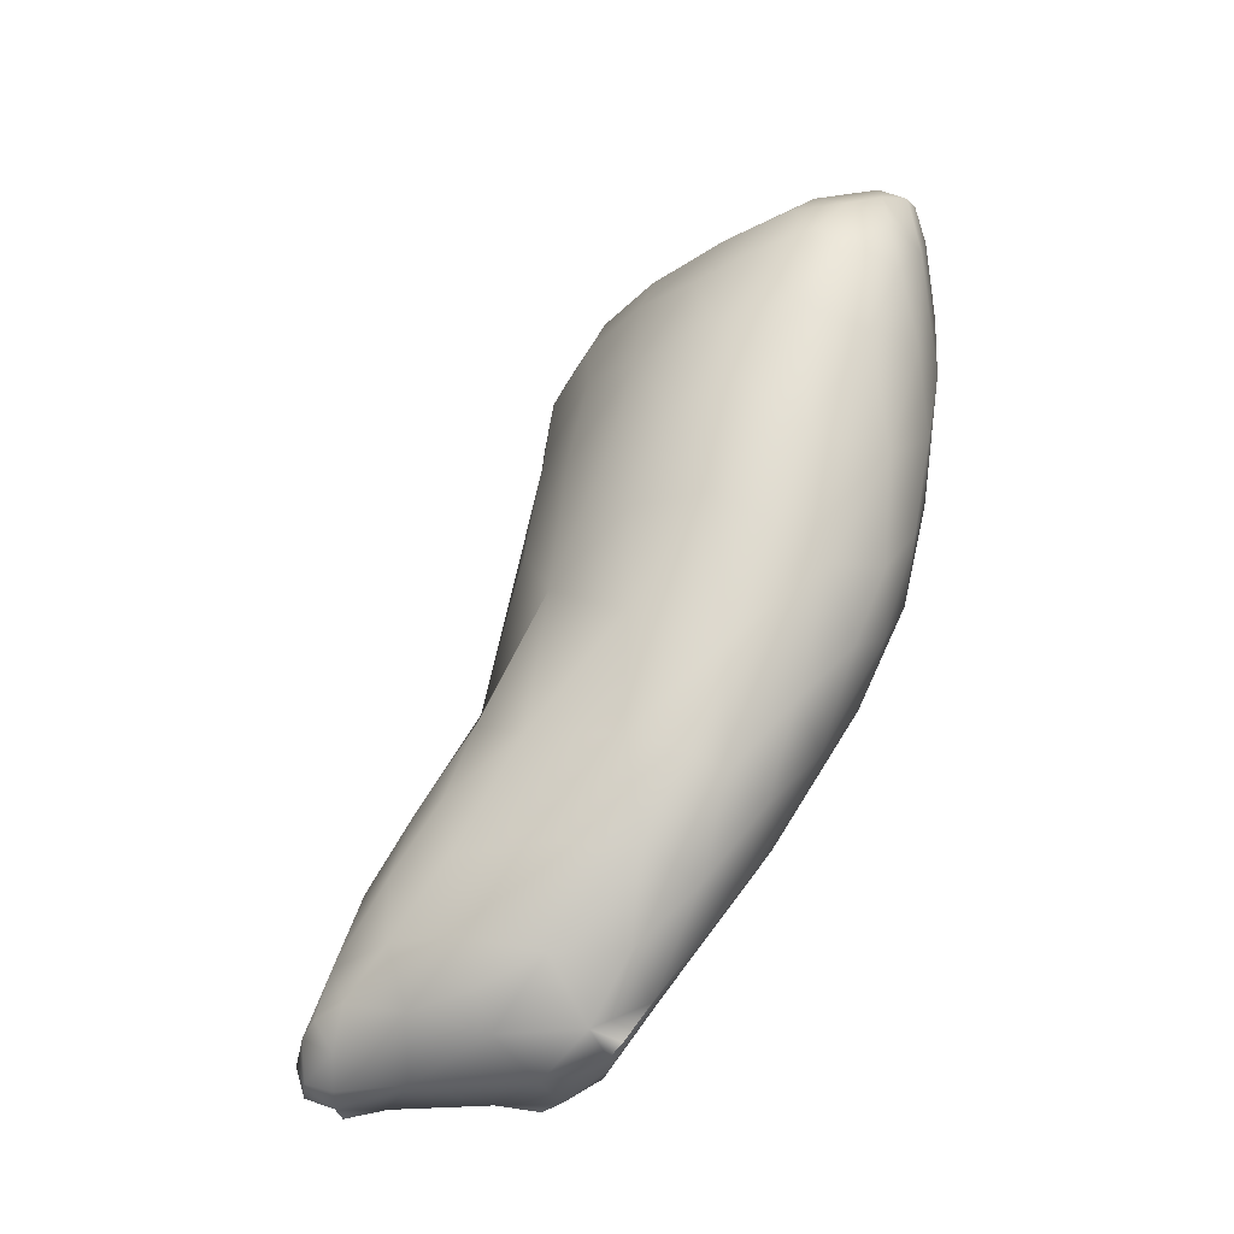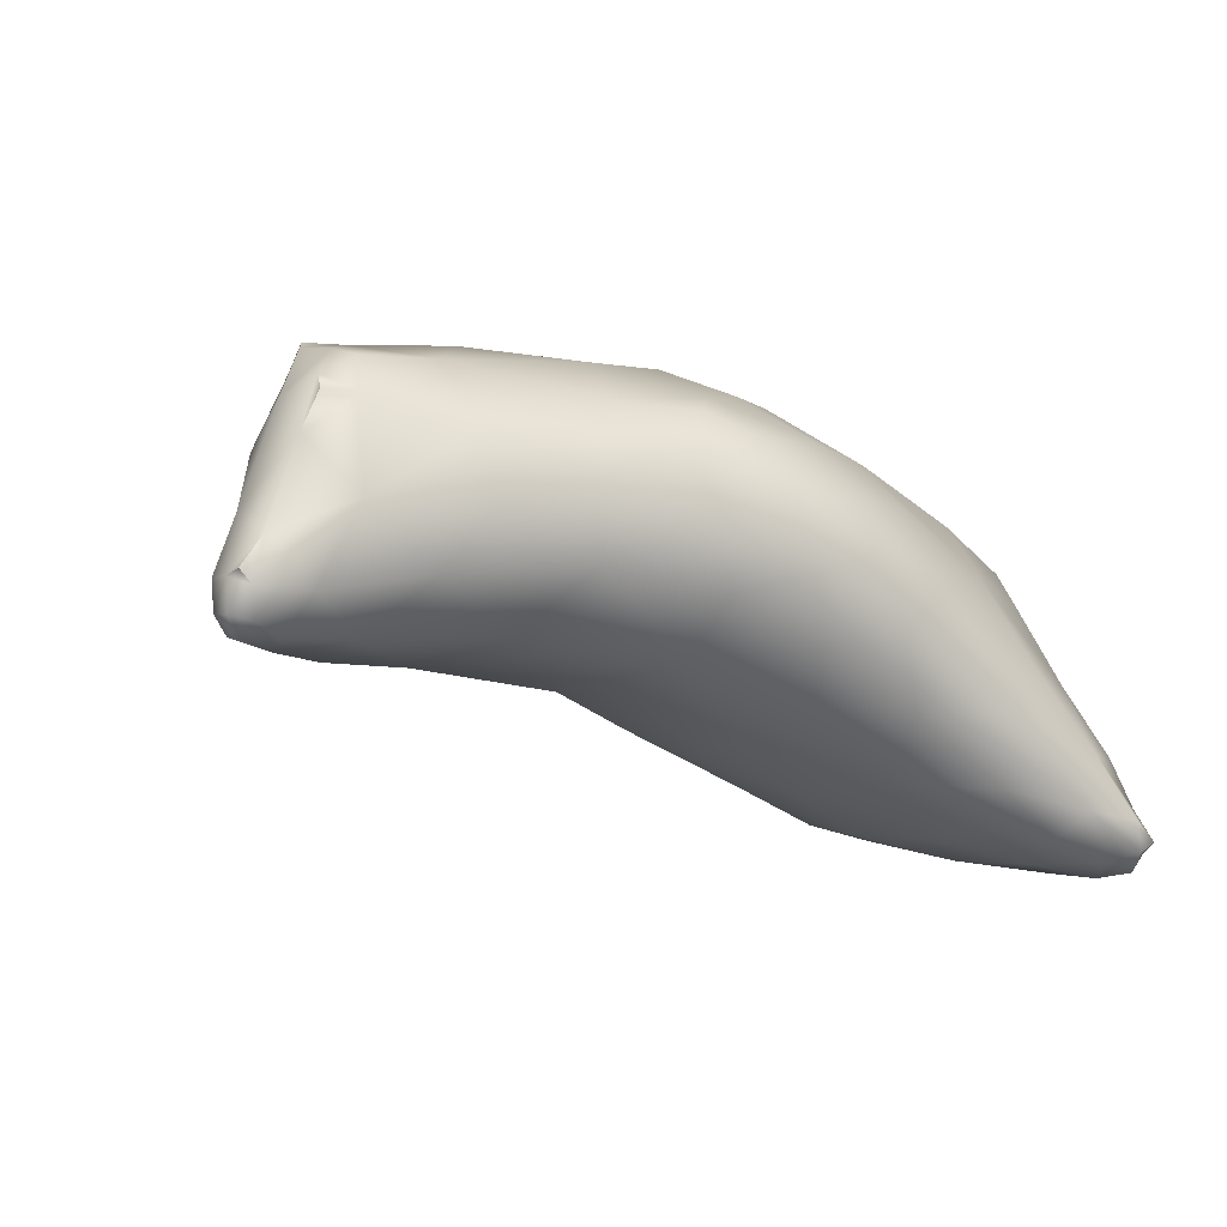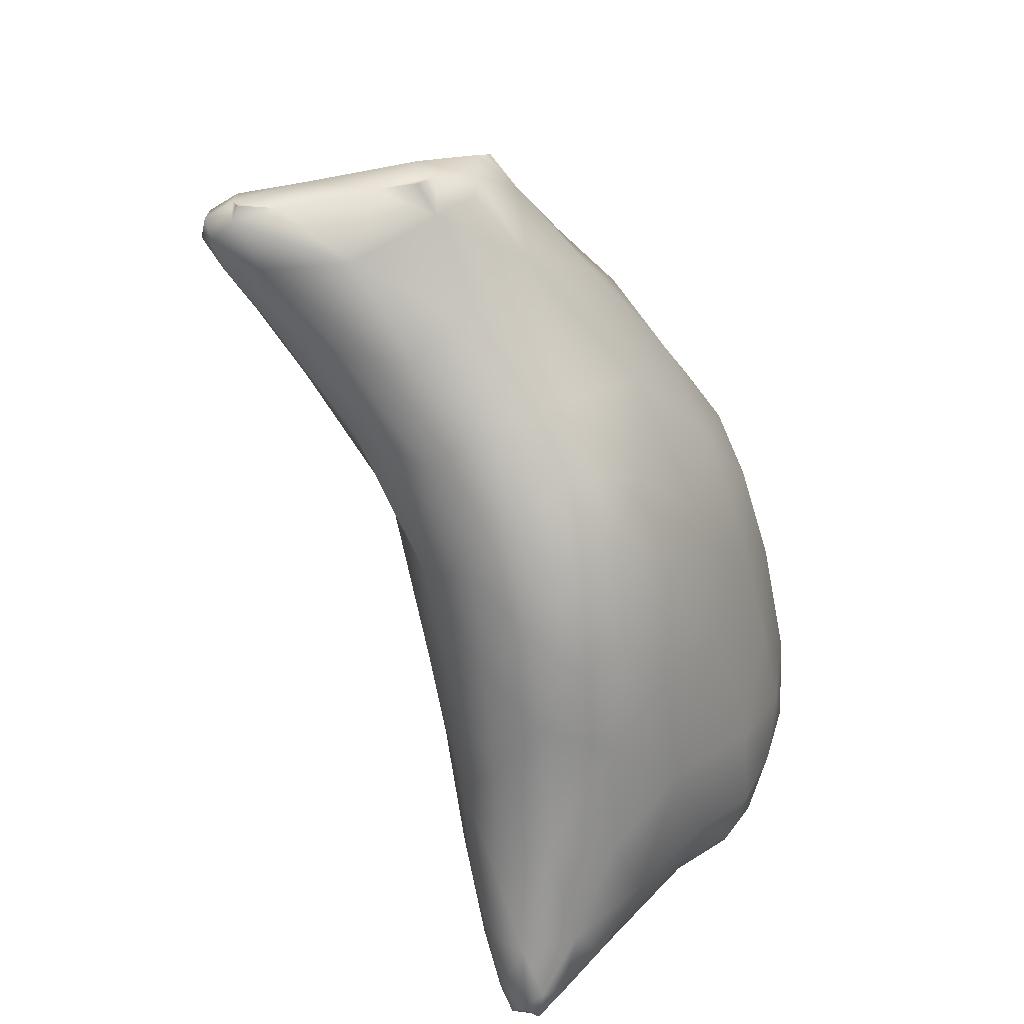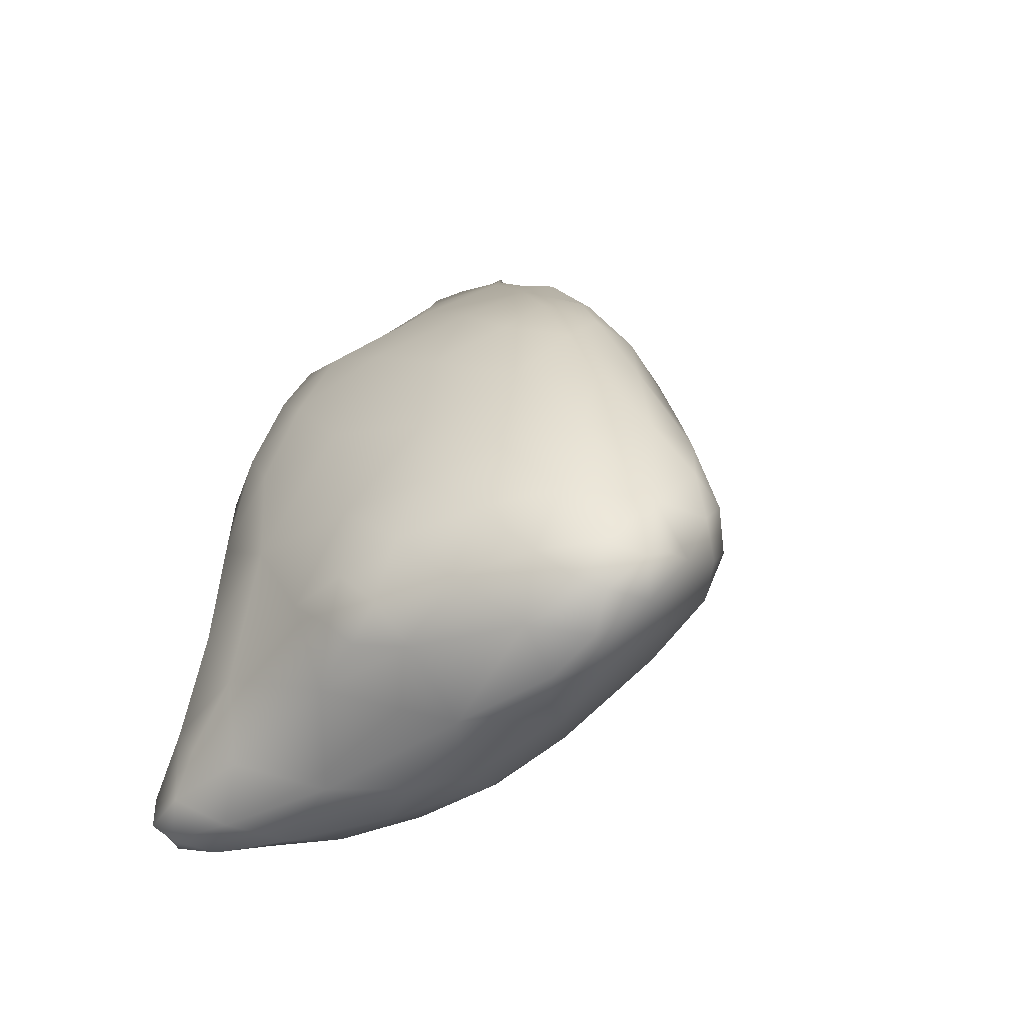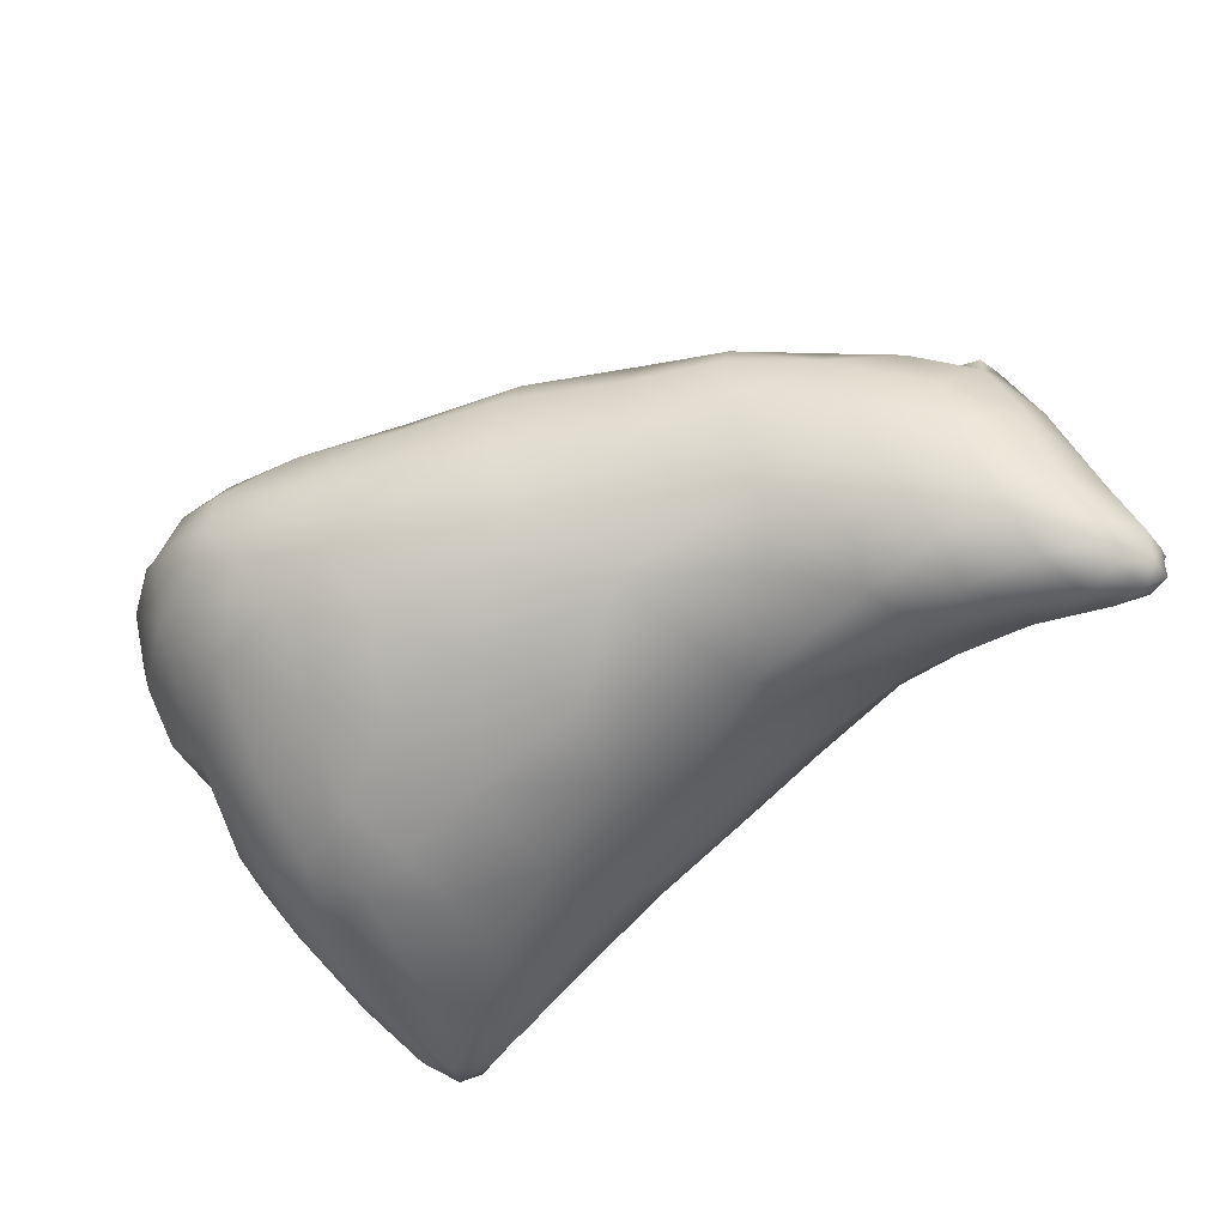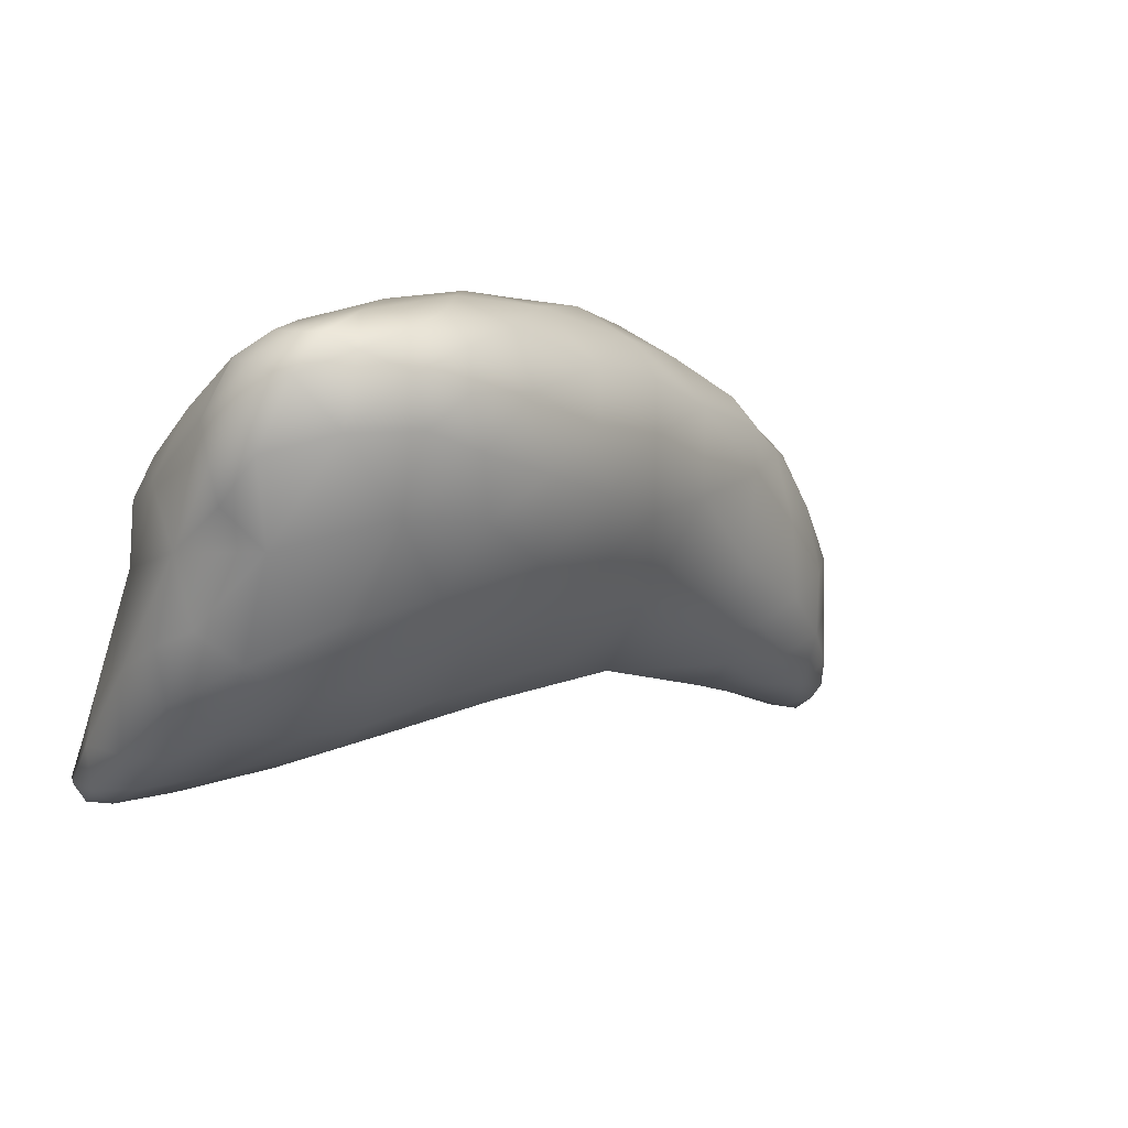
<metadata>
{"format":"obj","ext":"obj","renderer":"f3d","projection":"perspective","resolution":1024,"background":"white","views":[{"elev":38.9,"azim":116.4,"up":"+Z"},{"elev":-10.3,"azim":153.2,"up":"+Y"},{"elev":-74.8,"azim":120.2,"up":"+Z"},{"elev":18.9,"azim":-73.0,"up":"+Y"},{"elev":-40.4,"azim":42.9,"up":"+Y"},{"elev":-11.9,"azim":-29.3,"up":"+Y"}]}
</metadata>
<code>
v 311.2 253.2 303.8
v 310.9 252.7 303.7
v 311.4 253 303.9
v 312.6 253.2 304
v 310.5 252.4 303.2
v 312 252.8 304.1
v 312.6 252.7 304.1
v 312.2 252.3 304
v 310.4 252 302.8
v 310.7 252 303.3
v 311.4 252.2 303.7
v 310.9 253.2 303.6
v 311.6 253.5 303.5
v 312.4 253.6 303.8
v 313.3 253.6 303.6
v 310.6 252.9 303.3
v 312 253.3 304
v 313.4 252.9 303.8
v 314.4 252.7 303.4
v 312.8 252.2 303.8
v 313.8 252.1 303.5
v 312.2 251.5 303.4
v 313.1 251.6 303.4
v 310.6 251.6 302.7
v 311.1 251.2 302.7
v 314.1 254.2 302.8
v 310.9 253.3 303.2
v 312.8 254 303.2
v 315.4 254.1 302.3
v 310.6 253 303
v 314.5 253.5 303.1
v 315.5 253.6 302.7
v 315.5 252.9 302.8
v 314.7 252.1 303
v 315.6 252.1 302.5
v 314 251.4 302.9
v 315 251.6 302.5
v 310.4 251.3 301.8
v 311.9 250.6 302.5
v 312.9 250.9 302.9
v 310.7 250.6 301.8
v 311.2 250.2 301.9
v 313.3 254.3 302.5
v 314.1 254.5 301.9
v 314.9 254.5 302.1
v 315.7 254.6 301.6
v 316.5 254.3 301.5
v 311.4 253.6 302.6
v 312.3 254 302.6
v 310.7 253.2 302.5
v 316.6 253.6 302
v 317.6 253.7 301.5
v 310.4 252.5 302.5
v 316.6 252.6 302
v 317.6 253.1 301.5
v 317.7 252.1 301.2
v 316.1 251.5 301.6
v 313.6 250.6 302.3
v 314.6 250.9 302
v 310.5 250.5 301.2
v 311.8 250 301.8
v 312.7 250.2 301.9
v 315.1 254.7 301.3
v 317.3 254.4 300.8
v 318.2 254.1 300.5
v 312 253.9 301.7
v 313.2 254.3 301.6
v 314.3 254.6 301.1
v 317.5 254 301.3
v 318.9 253.8 300.2
v 310.6 252.9 301.7
v 311.1 253.4 301.8
v 318.3 253.6 300.9
v 319.3 253.1 300.2
v 310.4 252.1 301.3
v 318.6 252.7 300.8
v 319.8 252.6 299.9
v 318.9 251.9 300.5
v 319.5 252.3 300.2
v 317.4 251.4 300.7
v 318.3 251.5 300.6
v 319 251.3 300.1
v 319.6 251.6 299.9
v 313.8 250.2 301.2
v 315.2 250.7 301.1
v 312.2 249.7 301.1
v 312.8 249.8 301.2
v 310.8 249.9 300.9
v 311.4 249.7 301
v 316.3 254.5 300.7
v 318.9 254 299.6
v 319.4 253.9 299.5
v 312.5 253.8 300.7
v 313.8 254.2 300.4
v 315.1 254.4 300.4
v 319.5 253.6 299.6
v 311 253.1 301
v 311.6 253.5 301
v 319.9 252.8 299.5
v 310.4 252.1 300.7
v 310.5 252.5 300.9
v 320 252 299.5
v 320.1 251.4 299.4
v 314.8 250.3 300.3
v 316.5 250.9 300
v 318.1 251.1 300.1
v 318.9 250.9 299.6
v 319.7 251 299.4
v 320.2 251.1 299.2
v 310.5 250.3 300.3
v 312.7 249.7 300.5
v 310.6 249.5 299.8
v 311 249.4 300.2
v 311.7 249.4 300.1
v 317.6 254.3 300
v 319.5 253.8 299.3
v 314.8 253.9 299.3
v 316.4 254.1 299.4
v 311.7 253 300.1
v 313.2 253.4 299.4
v 310.6 252.2 300.3
v 310.9 252.6 300.4
v 310.5 251.5 300.2
v 320.3 251.4 299
v 313.6 249.9 299.9
v 314.8 250.4 299.3
v 318.3 250.9 299.4
v 319.2 250.9 299.2
v 312.5 249.5 299.4
v 319.8 250.8 298.8
v 320.2 251 298.9
v 310.5 249.7 299.1
v 311 249.2 299.4
v 318.3 253.8 298.8
v 319.3 253.7 298.9
v 319.8 253.2 299
v 314.4 253.3 298.4
v 315.6 253.6 298.4
v 311.1 252.1 299.7
v 320.2 252.1 298.8
v 310.6 250.4 299.2
v 320.5 251.4 298.6
v 313.4 250 298.8
v 314.4 250.6 298.4
v 315.8 251 298.5
v 317.6 251.1 298.7
v 319.1 251 298.7
v 320.5 251.1 298.5
v 311.6 249.3 298.9
v 312.3 249.6 298.7
v 319.9 250.9 298.4
v 320.3 250.9 298.5
v 310.6 249.3 298.9
v 310.9 249.1 298.7
v 319.2 253.6 298.6
v 319.6 253.4 298.5
v 315.9 253.3 298
v 316.8 253.4 298.2
v 313.4 252.7 298.4
v 314.2 252.6 297.9
v 315.2 253.1 297.9
v 311.1 251.2 298.9
v 312.2 252.2 298.9
v 310.8 250.4 298.6
v 314.7 251.1 297.9
v 315.7 251.6 297.8
v 317 251.7 298
v 318.5 251.6 298.2
v 320.4 251.4 298.3
v 310.6 249.8 298.4
v 312.4 249.9 298.2
v 313.5 250.6 298.1
v 319.7 251.3 298.2
v 320.4 251.1 298.3
v 311.1 249.3 298.3
v 311.7 249.5 298.3
v 320.2 251 298.2
v 310.6 249.4 298.4
v 310.7 249.2 298.4
v 319.6 253.2 298.3
v 319.2 253.2 298.3
v 319.8 252.8 298.4
v 318.2 252.9 298.1
v 315.1 252.5 297.6
v 316 252.9 297.7
v 317 252.6 297.8
v 312 251.2 298.3
v 313.2 251.9 298
v 314.2 252 297.6
v 316 252.2 297.7
v 318 252.2 298
v 320.1 251.8 298.2
v 311.3 250.3 298.2
v 313.8 251.3 297.7
v 314.9 251.8 297.6
v 319.3 252.2 298.1
v 319.9 251.6 298.1
v 320.4 251.4 298.1
v 310.9 249.7 298.1
v 311.5 249.7 298
v 312.5 250.7 297.9
v 320.3 251.3 298.1
v 310.6 249.5 298.1
v 310.8 249.4 298.1
v 319.4 253.9 299.5
v 319.6 253.2 298.3
v 320.4 251.4 298.1
v 320.4 251.4 298.1
f 26 15 31
f 114 86 89
f 155 156 181
f 57 85 105
f 202 174 177
f 141 164 170
f 198 192 169
f 143 172 144
f 186 191 167
f 52 51 55
f 149 175 176
f 10 9 24
f 158 157 138
f 33 35 54
f 59 37 36
f 28 14 15
f 205 116 91
f 41 42 25
f 25 42 39
f 144 126 143
f 143 126 125
f 147 151 130
f 130 151 152
f 6 11 8
f 8 11 22
f 135 155 134
f 134 155 181
f 155 135 156
f 156 135 136
f 17 13 3
f 3 13 1
f 137 160 159
f 159 160 188
f 143 171 172
f 172 171 201
f 18 21 19
f 19 21 34
f 1 13 12
f 12 13 27
f 156 180 181
f 181 180 182
f 15 26 28
f 28 26 43
f 160 189 188
f 188 189 194
f 21 36 34
f 34 36 37
f 197 202 173
f 173 202 177
f 204 199 200
f 200 199 193
f 45 29 46
f 46 29 47
f 32 51 29
f 29 51 47
f 56 54 57
f 57 54 35
f 123 110 38
f 38 110 60
f 42 61 39
f 39 61 62
f 79 74 76
f 76 74 73
f 91 96 92
f 92 96 116
f 66 93 98
f 98 93 119
f 126 104 125
f 125 104 84
f 109 124 103
f 103 124 102
f 142 140 124
f 124 140 102
f 2 11 3
f 3 11 6
f 3 6 17
f 9 38 24
f 24 38 25
f 24 25 10
f 196 173 168
f 168 173 147
f 168 147 146
f 93 120 119
f 119 120 163
f 119 163 139
f 10 2 5
f 5 2 16
f 5 16 53
f 53 16 30
f 110 141 132
f 132 141 170
f 132 170 178
f 178 170 203
f 173 196 197
f 197 196 192
f 197 192 202
f 202 192 208
f 147 173 151
f 151 173 177
f 151 177 152
f 152 177 174
f 67 68 94
f 94 68 95
f 94 95 117
f 117 95 118
f 105 146 127
f 127 146 147
f 127 147 128
f 128 147 130
f 56 81 78
f 78 81 82
f 78 82 83
f 83 82 108
f 162 187 193
f 193 187 201
f 193 201 200
f 200 201 171
f 145 166 167
f 167 166 190
f 167 190 186
f 186 190 185
f 4 7 18
f 18 7 20
f 18 20 21
f 21 20 23
f 21 23 36
f 89 113 114
f 114 113 133
f 114 133 149
f 149 133 154
f 149 154 175
f 90 64 115
f 115 64 65
f 115 65 91
f 91 65 70
f 91 70 96
f 56 80 81
f 81 80 106
f 81 106 82
f 82 106 107
f 82 107 108
f 47 51 69
f 69 51 52
f 69 52 73
f 73 52 55
f 73 55 76
f 10 5 9
f 9 5 53
f 9 53 38
f 38 53 75
f 38 75 123
f 123 75 100
f 105 145 146
f 146 145 167
f 146 167 168
f 168 167 191
f 168 191 196
f 196 191 183
f 137 161 160
f 160 161 184
f 160 184 189
f 189 184 195
f 189 195 194
f 194 195 165
f 77 102 99
f 99 102 140
f 99 140 136
f 136 140 182
f 136 182 156
f 156 182 206
f 48 66 72
f 72 66 98
f 72 98 97
f 97 98 119
f 97 119 122
f 122 119 139
f 145 165 166
f 166 165 195
f 166 195 190
f 190 195 184
f 190 184 185
f 185 184 161
f 87 86 111
f 111 86 114
f 111 114 129
f 129 114 149
f 129 149 150
f 150 149 176
f 89 88 113
f 113 88 112
f 113 112 133
f 133 112 153
f 133 153 154
f 154 153 179
f 154 179 175
f 137 138 161
f 161 138 157
f 161 157 185
f 185 157 158
f 185 158 186
f 186 158 183
f 186 183 191
f 2 10 11
f 11 10 25
f 11 25 22
f 22 25 39
f 22 39 40
f 40 39 62
f 40 62 58
f 58 62 84
f 27 13 48
f 48 13 49
f 48 49 66
f 66 49 67
f 66 67 93
f 93 67 94
f 93 94 120
f 120 94 117
f 27 48 50
f 50 48 72
f 50 72 71
f 71 72 97
f 71 97 101
f 101 97 122
f 101 122 121
f 121 122 139
f 110 123 141
f 141 123 162
f 141 162 164
f 164 162 193
f 164 193 170
f 170 193 199
f 170 199 203
f 203 199 204
f 203 204 178
f 14 4 15
f 15 4 18
f 15 18 31
f 31 18 19
f 31 19 33
f 33 19 34
f 33 34 35
f 35 34 37
f 35 37 57
f 57 37 59
f 57 59 85
f 45 26 29
f 29 26 31
f 29 31 32
f 32 31 33
f 32 33 51
f 51 33 54
f 51 54 55
f 55 54 56
f 55 56 76
f 76 56 78
f 76 78 79
f 79 78 83
f 43 26 44
f 44 26 45
f 44 45 63
f 63 45 46
f 63 46 90
f 90 46 47
f 90 47 64
f 64 47 69
f 64 69 65
f 65 69 73
f 65 73 70
f 70 73 74
f 70 74 96
f 56 57 80
f 80 57 105
f 80 105 106
f 106 105 127
f 106 127 107
f 107 127 128
f 107 128 108
f 108 128 130
f 108 130 131
f 131 130 152
f 131 152 148
f 148 152 174
f 148 174 169
f 169 174 202
f 169 202 207
f 25 38 41
f 41 38 60
f 41 60 88
f 88 60 110
f 88 110 112
f 112 110 132
f 112 132 153
f 153 132 178
f 153 178 179
f 179 178 204
f 179 204 175
f 175 204 200
f 175 200 176
f 176 200 171
f 176 171 150
f 150 171 143
f 150 143 129
f 129 143 125
f 129 125 111
f 111 125 84
f 111 84 87
f 87 84 62
f 87 62 86
f 86 62 61
f 86 61 89
f 89 61 42
f 89 42 88
f 88 42 41
f 3 1 2
f 2 1 12
f 2 12 16
f 16 12 27
f 16 27 30
f 30 27 50
f 30 50 53
f 53 50 71
f 53 71 75
f 75 71 101
f 75 101 100
f 100 101 121
f 100 121 123
f 123 121 139
f 123 139 162
f 162 139 163
f 162 163 187
f 187 163 188
f 187 188 201
f 201 188 194
f 201 194 172
f 172 194 165
f 172 165 144
f 144 165 145
f 144 145 126
f 126 145 105
f 126 105 104
f 104 105 85
f 104 85 84
f 84 85 59
f 84 59 58
f 58 59 36
f 58 36 40
f 40 36 23
f 40 23 22
f 22 23 20
f 22 20 8
f 8 20 7
f 8 7 6
f 6 7 4
f 6 4 17
f 17 4 14
f 17 14 13
f 13 14 28
f 13 28 49
f 49 28 43
f 49 43 67
f 67 43 44
f 67 44 68
f 68 44 63
f 68 63 95
f 95 63 90
f 95 90 118
f 118 90 115
f 118 115 134
f 134 115 91
f 134 91 135
f 135 91 116
f 135 116 136
f 136 116 96
f 136 96 99
f 99 96 74
f 99 74 77
f 77 74 79
f 77 79 102
f 102 79 83
f 102 83 103
f 103 83 108
f 103 108 109
f 109 108 131
f 109 131 124
f 124 131 148
f 124 148 142
f 142 148 169
f 142 169 140
f 140 169 192
f 140 192 182
f 182 192 196
f 182 196 181
f 181 196 183
f 181 183 134
f 134 183 158
f 134 158 118
f 118 158 138
f 118 138 117
f 117 138 137
f 117 137 120
f 120 137 159
f 120 159 163
f 163 159 188

</code>
